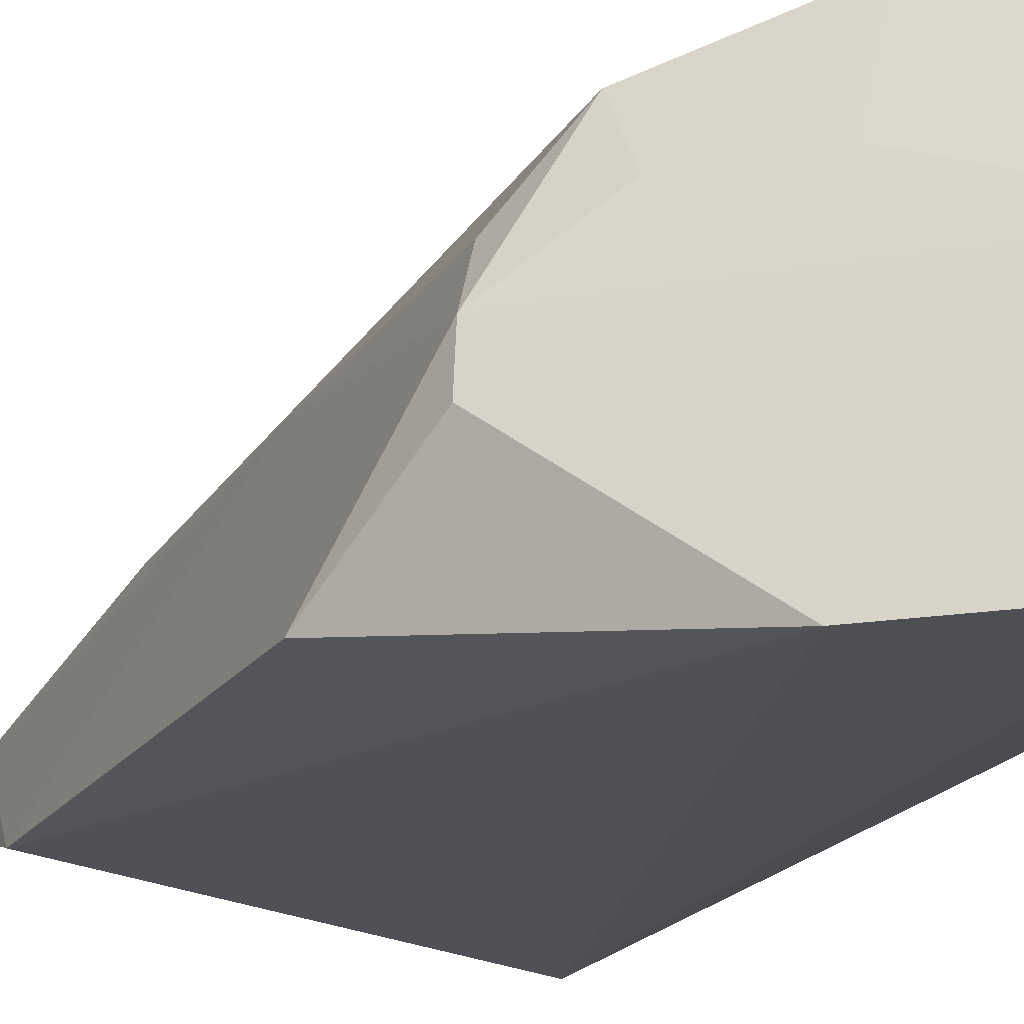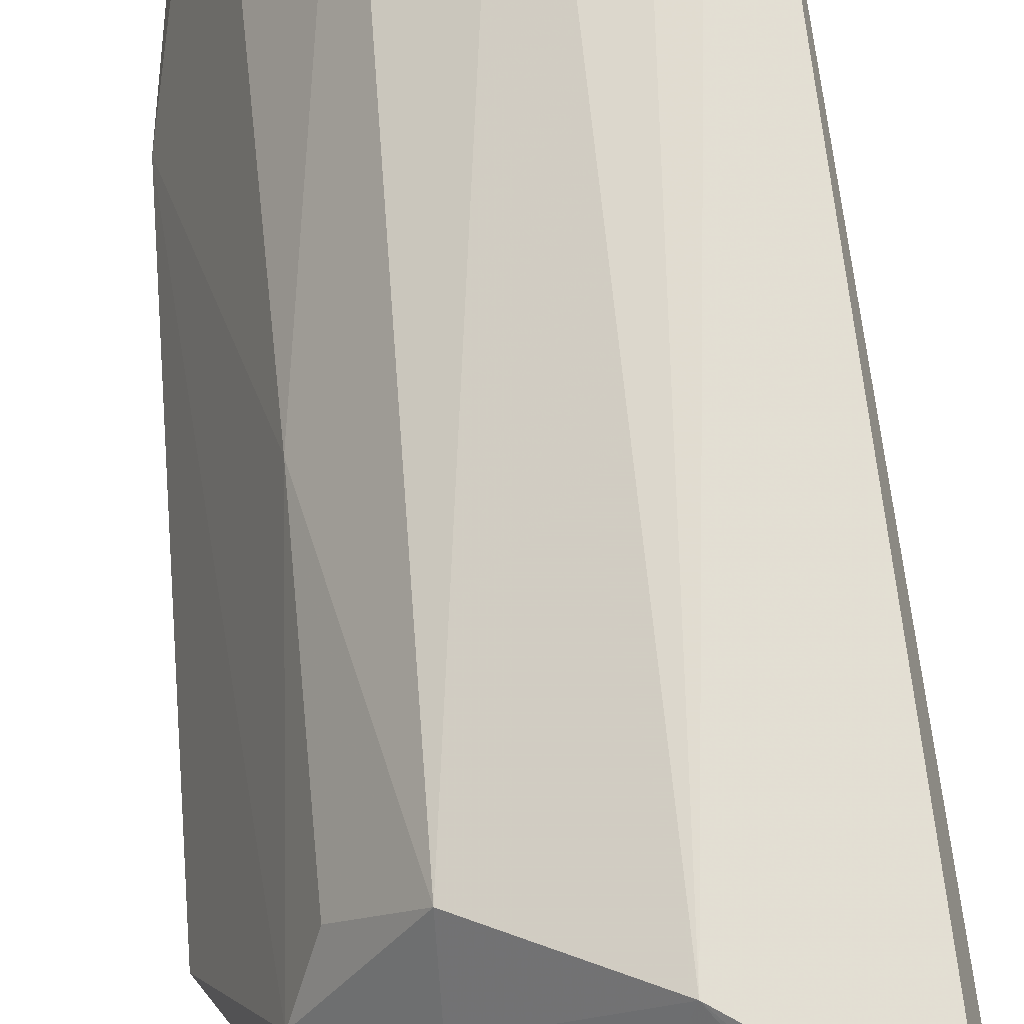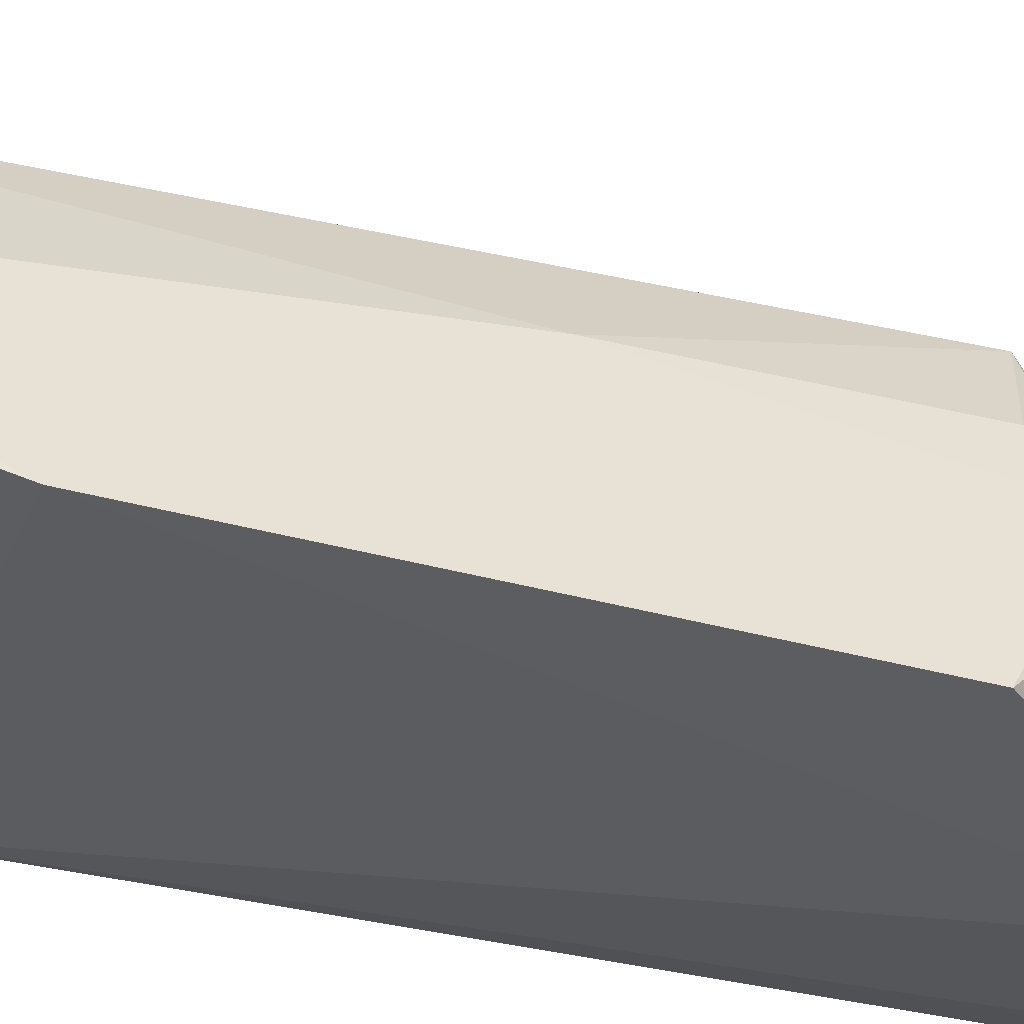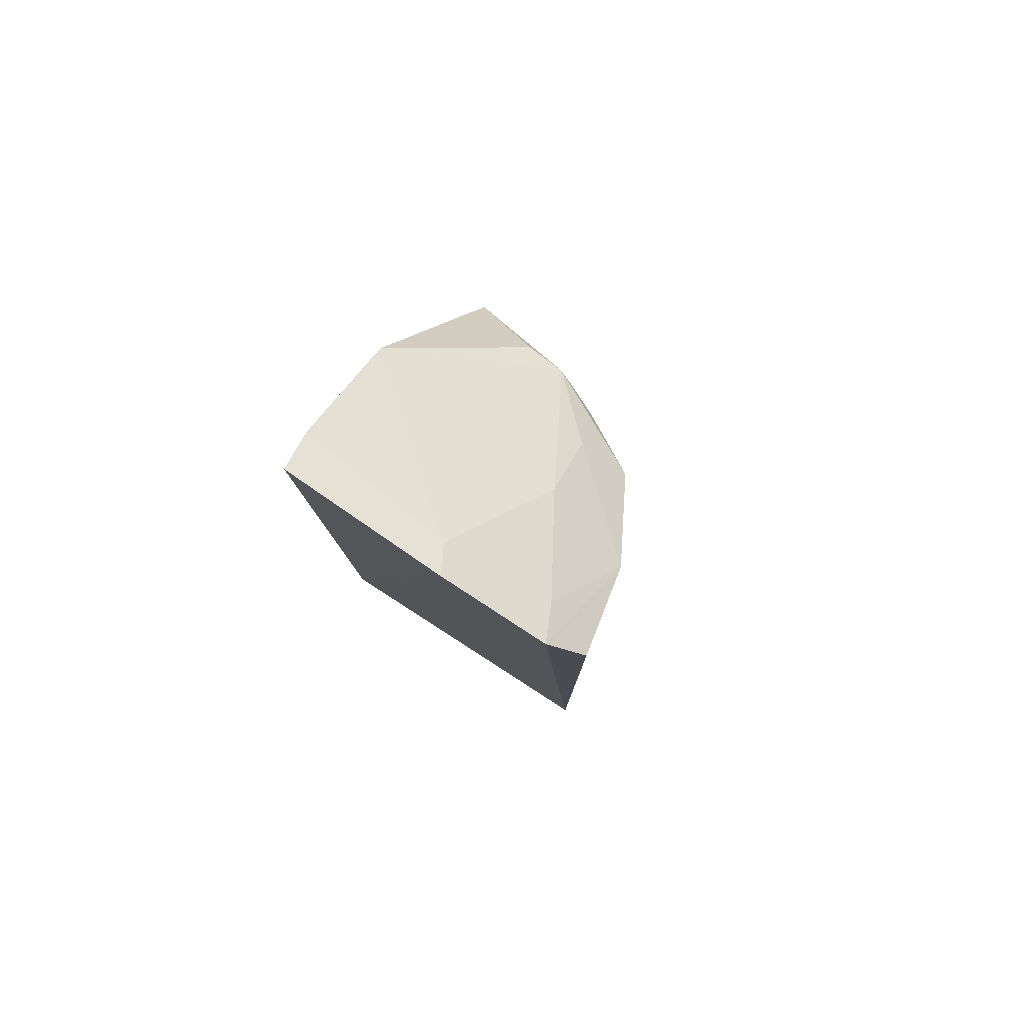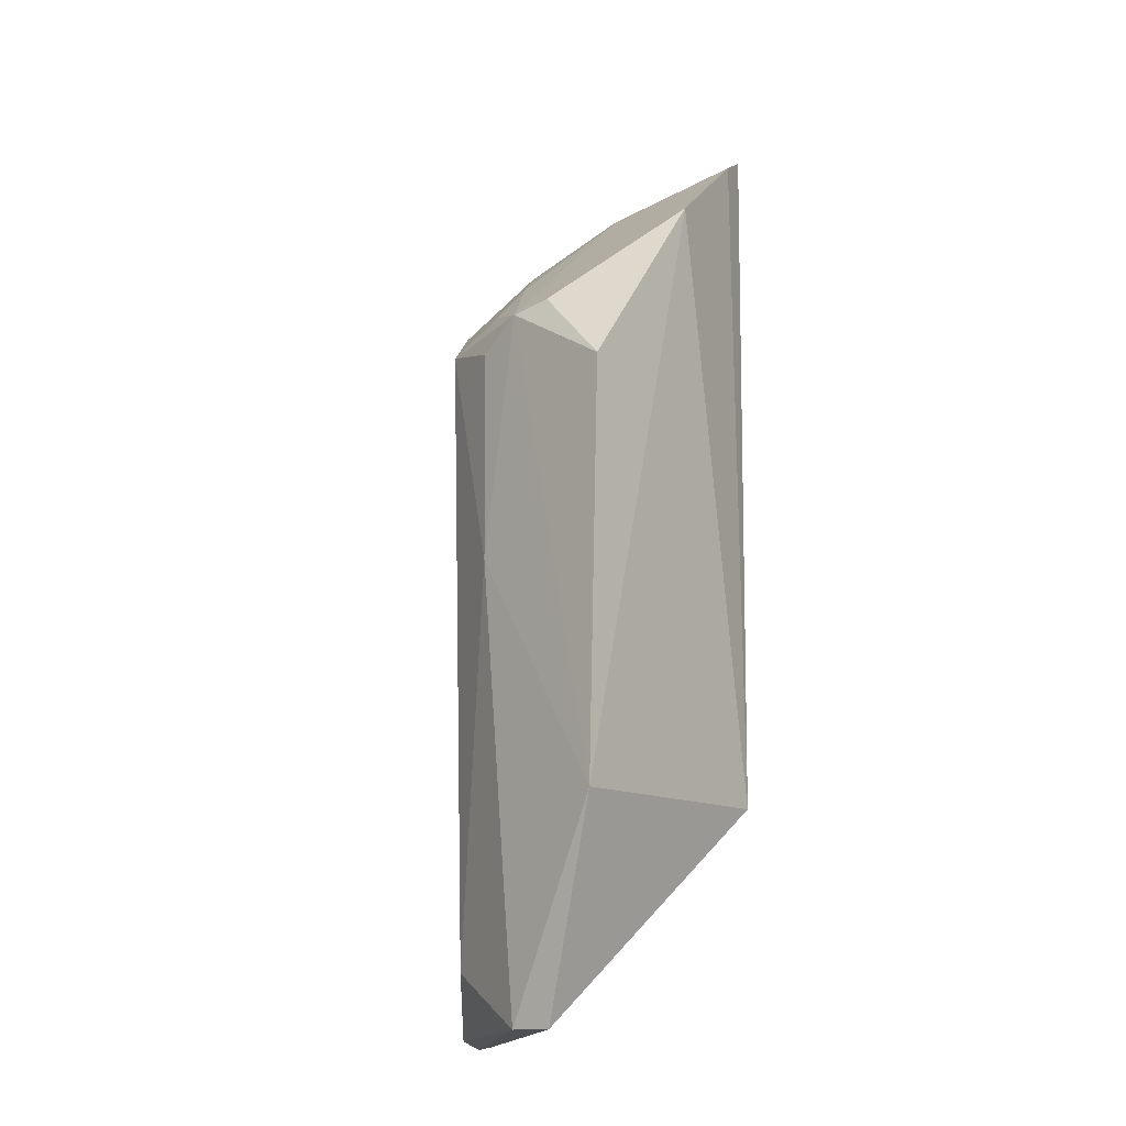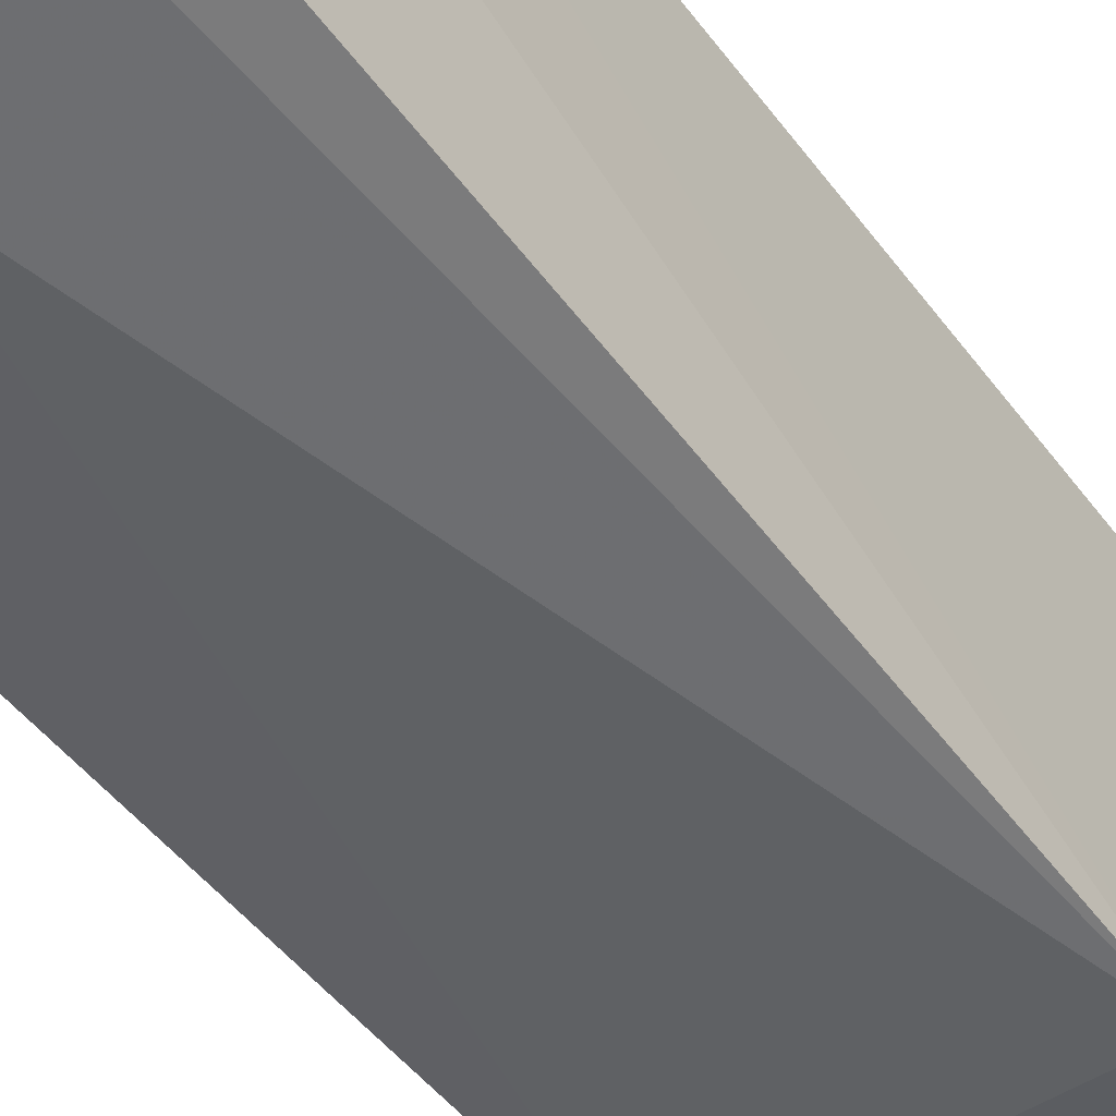
<metadata>
{"format":"obj","ext":"obj","renderer":"f3d","projection":"perspective","resolution":1024,"background":"white","views":[{"elev":-18.1,"azim":-21.8,"up":"+Y"},{"elev":62.4,"azim":-5.2,"up":"+Y"},{"elev":-25.3,"azim":-114.2,"up":"+Y"},{"elev":79.6,"azim":118.1,"up":"+Z"},{"elev":-16.0,"azim":-62.8,"up":"+Z"},{"elev":-54.7,"azim":37.1,"up":"+Y"}]}
</metadata>
<code>
v -0.2023 0.05926 0.09328
v -0.2056 0.06014 -0.09848
v -0.1972 0.1297 0.07304
v -0.2003 0.1394 0.06305
v -0.2798 0.06783 0.007391
v -0.2037 0.1391 -0.1589
v -0.1984 0.1015 0.08521
v -0.2444 0.05835 0.06032
v -0.252 0.1256 0.026
v -0.2686 0.08702 -0.1579
v -0.2779 0.0714 -0.1023
v -0.2132 0.05813 0.08657
v -0.2266 0.1364 0.043
v -0.27 0.0874 0.02952
v -0.2488 0.123 -0.1423
v -0.2639 0.1092 0.02003
v -0.2062 0.09814 0.0806
v -0.235 0.1127 0.05096
v -0.2274 0.1342 -0.1583
v -0.2687 0.09775 0.02745
v -0.2655 0.09862 -0.1577
v -0.264 0.1088 -0.0375
v -0.2073 0.1261 0.06692
v -0.2519 0.1123 0.03578
v -0.213 0.1376 -0.1599
f 6 3 2
f 6 4 3
f 7 1 2
f 7 2 3
f 10 6 2
f 11 8 5
f 11 2 8
f 11 10 2
f 12 8 2
f 12 2 1
f 12 1 7
f 13 4 6
f 13 3 4
f 14 5 8
f 17 12 7
f 17 8 12
f 19 15 9
f 19 9 13
f 20 11 5
f 20 5 14
f 20 9 16
f 20 17 18
f 20 14 8
f 20 8 17
f 21 10 11
f 21 15 19
f 22 16 9
f 22 9 15
f 22 15 21
f 22 21 11
f 22 20 16
f 22 11 20
f 23 17 7
f 23 7 3
f 23 18 17
f 23 3 13
f 23 13 18
f 24 18 13
f 24 13 9
f 24 20 18
f 24 9 20
f 25 6 10
f 25 21 19
f 25 10 21
f 25 19 13
f 25 13 6

</code>
